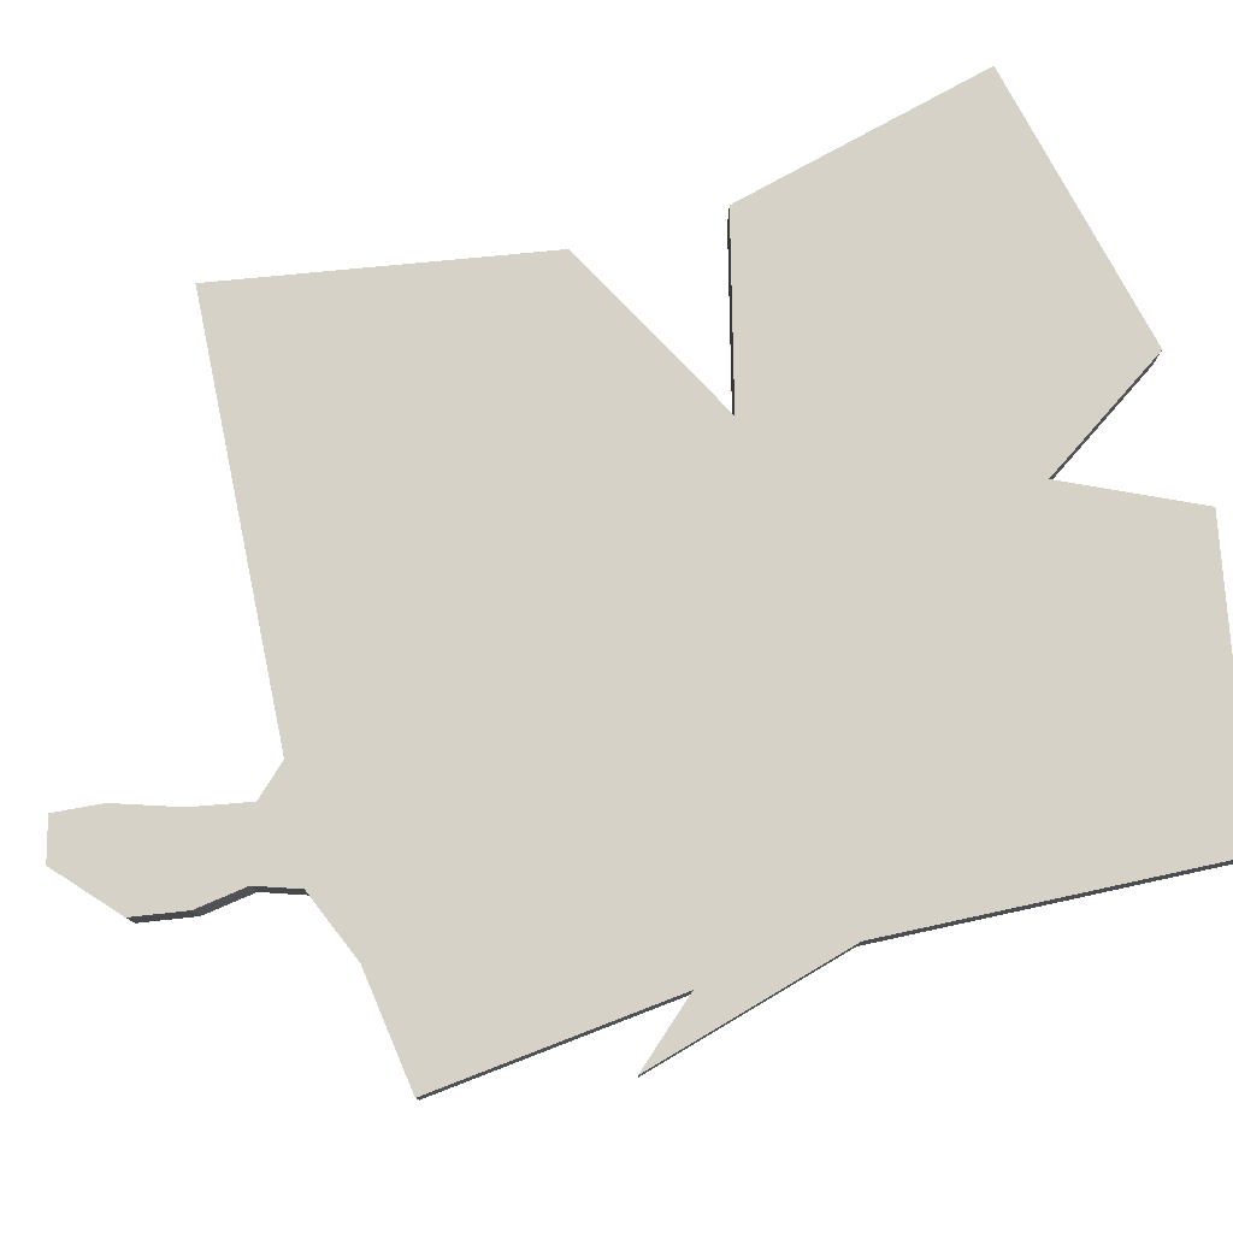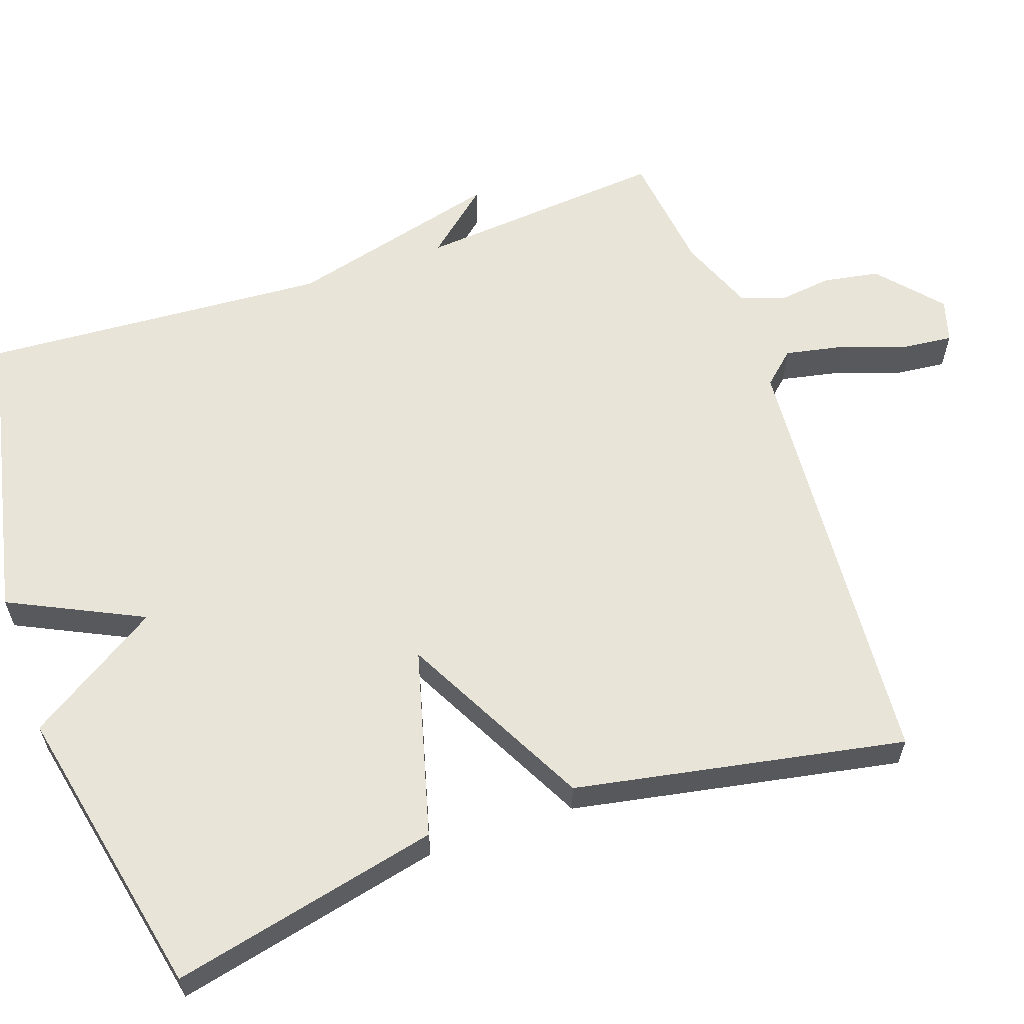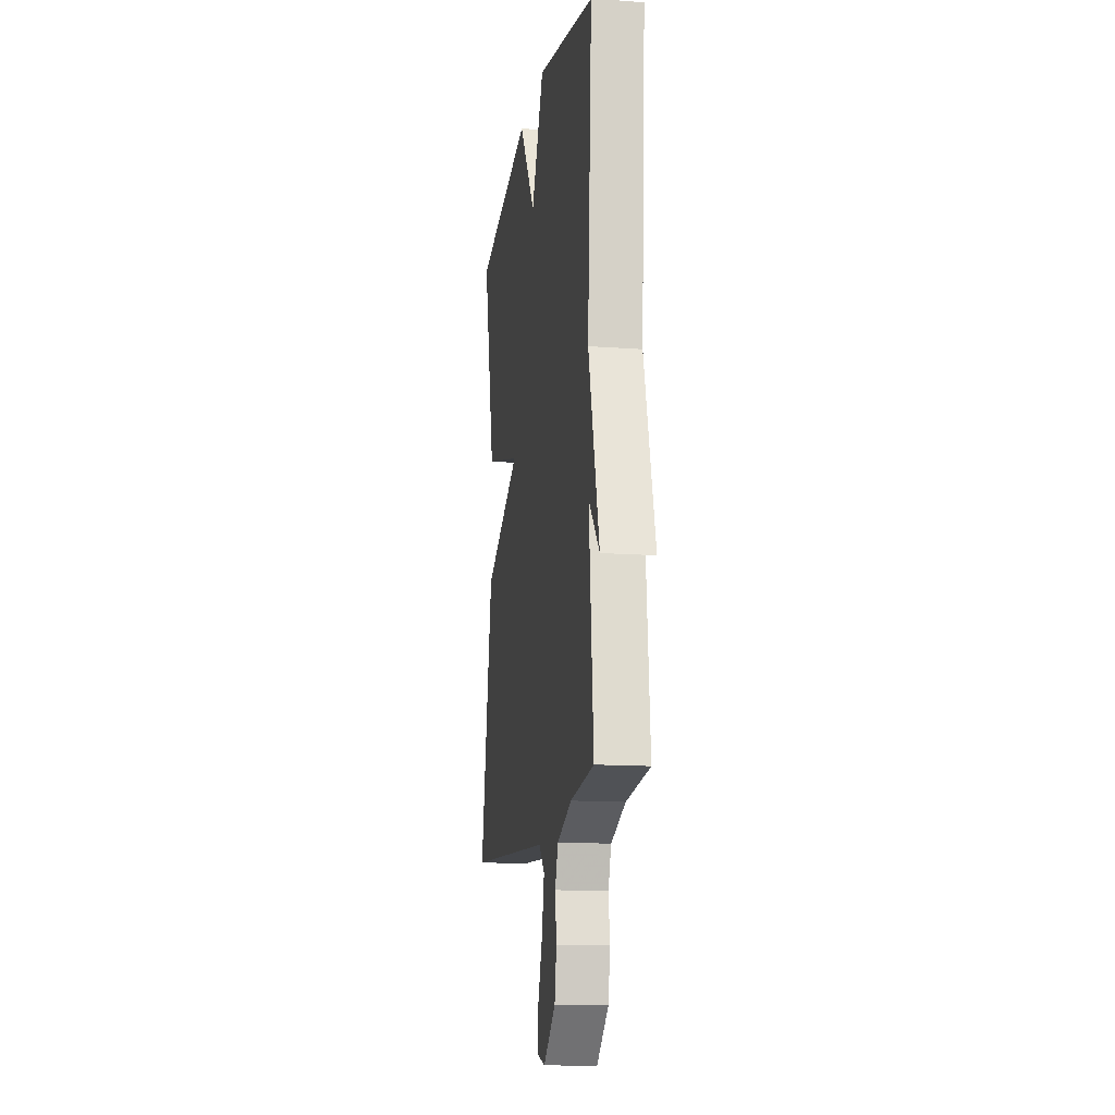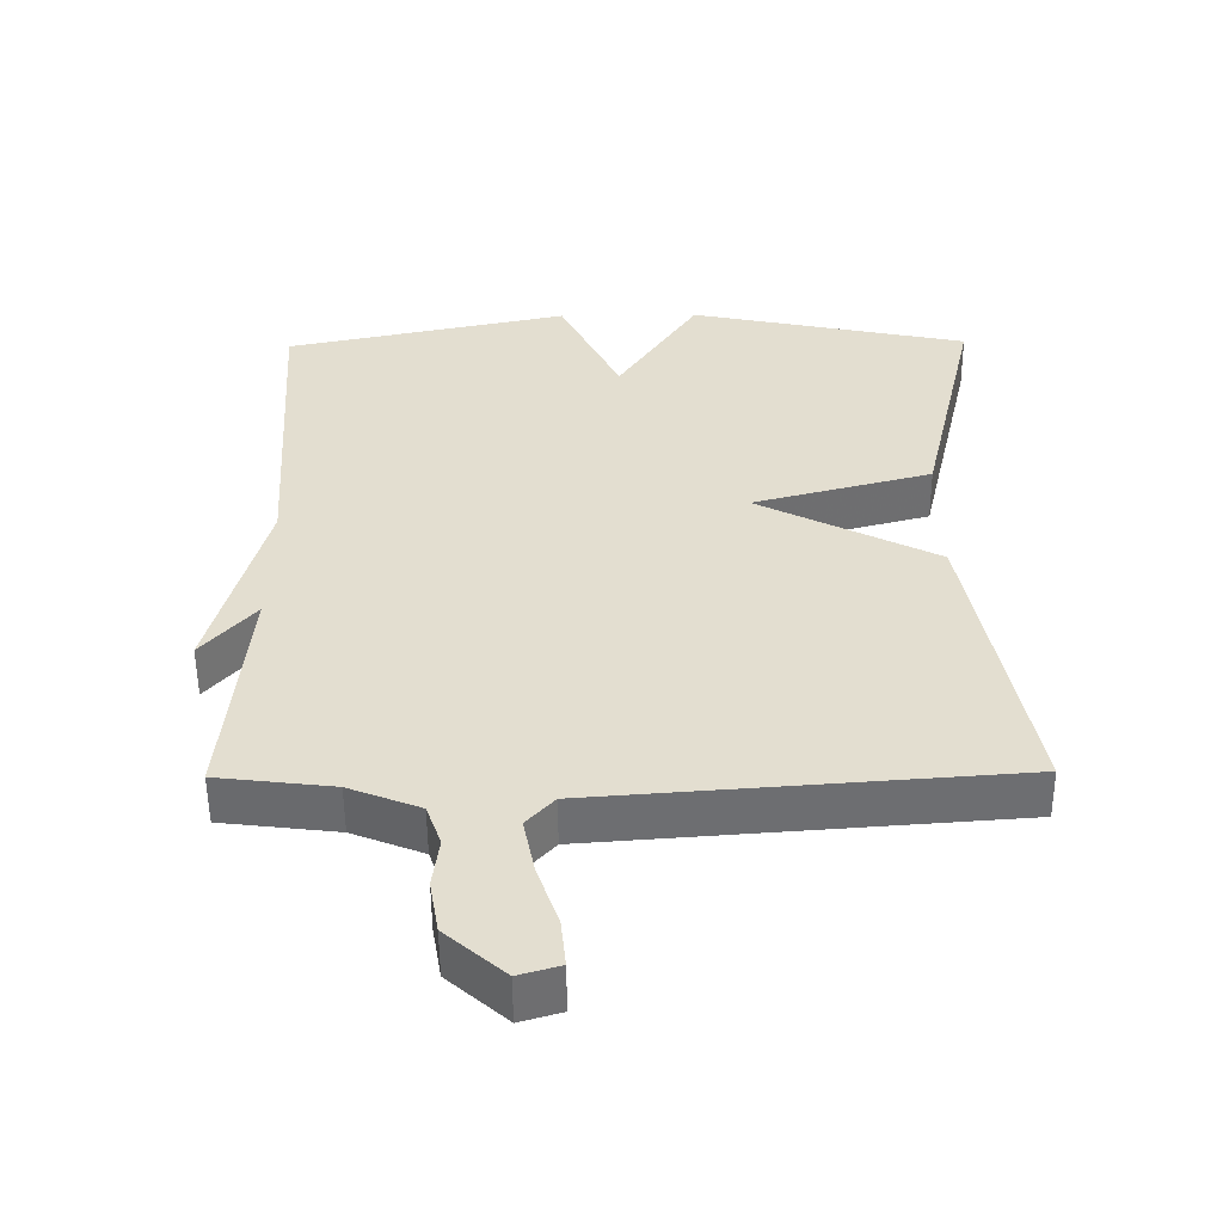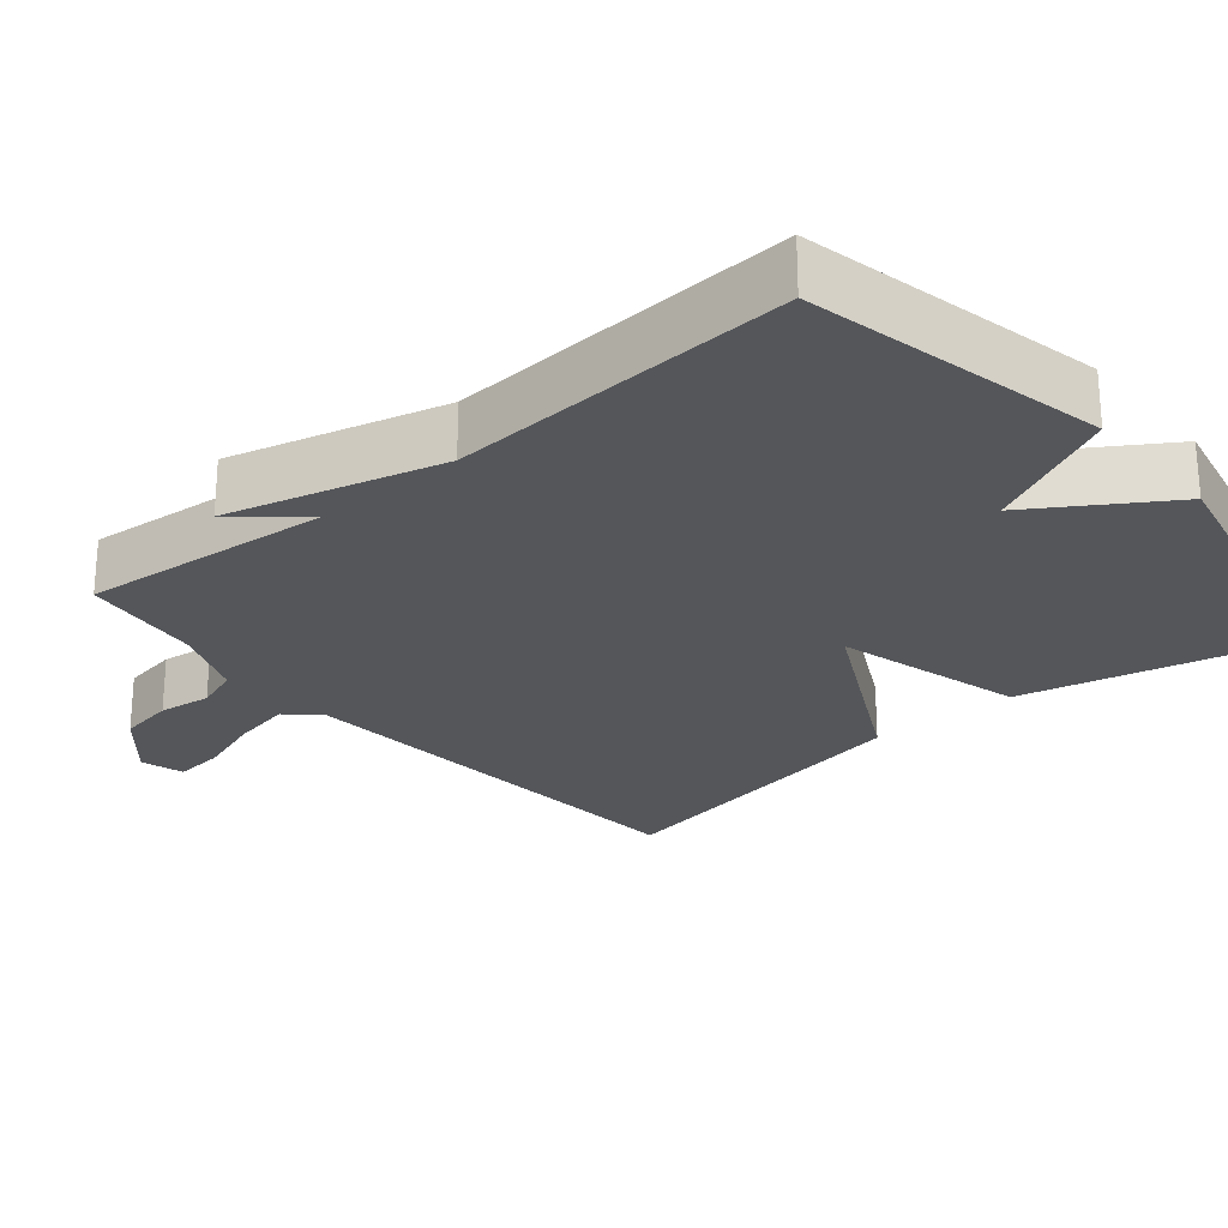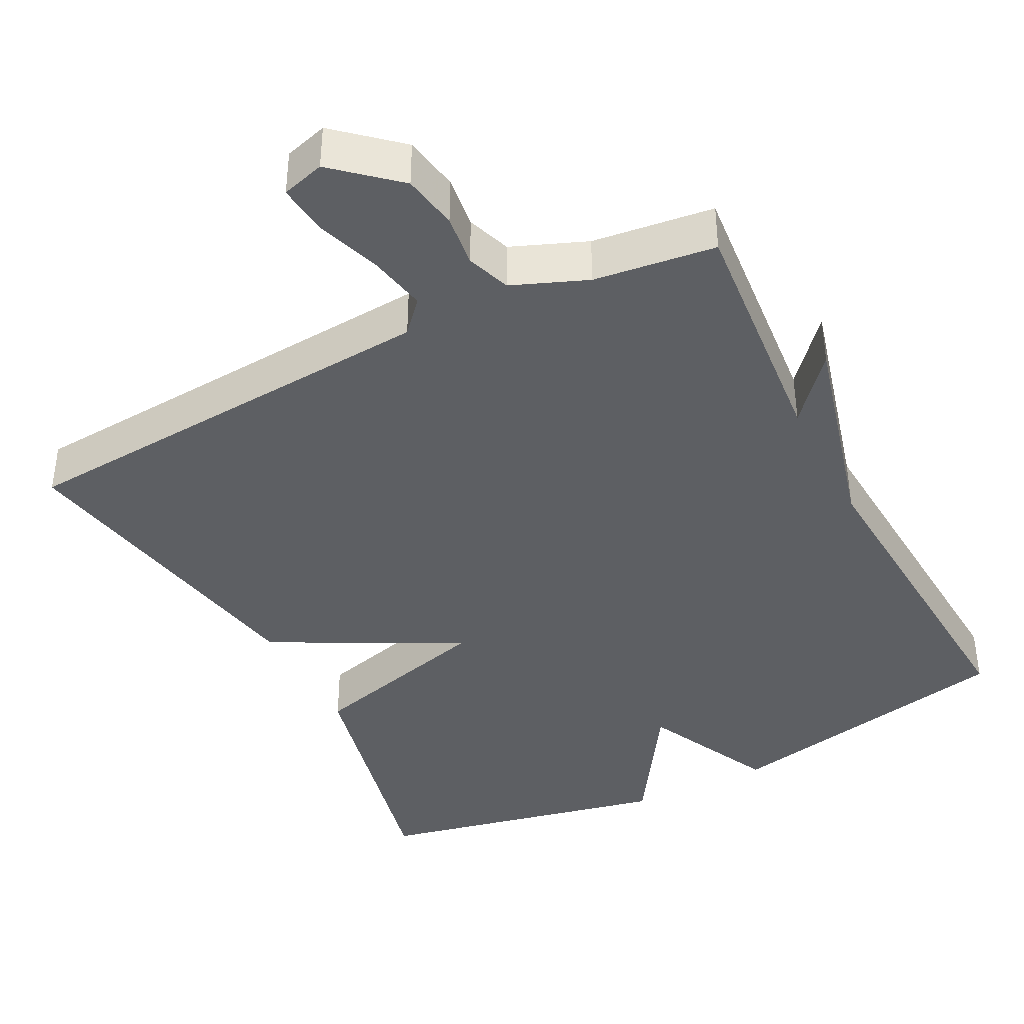
<metadata>
{"format":"obj","ext":"obj","renderer":"f3d","projection":"perspective","resolution":1024,"background":"white","views":[{"elev":78.6,"azim":-106.0,"up":"+Y"},{"elev":60.4,"azim":70.9,"up":"+Y"},{"elev":-14.0,"azim":-99.4,"up":"+Z"},{"elev":-54.0,"azim":0.5,"up":"+Z"},{"elev":-25.3,"azim":-50.0,"up":"+Y"},{"elev":-40.1,"azim":-152.9,"up":"+Y"}]}
</metadata>
<code>
v 0.5 0.07 -0.5
v -0.085 0.07 -0.544
v -0.124 0.07 -0.587
v -0.108 0.07 -0.667
v -0.078 0.07 -0.754
v -0.071 0.07 -0.821
v -0.129 0.07 -0.838
v -0.212 0.07 -0.765
v -0.225 0.07 -0.69
v -0.216 0.07 -0.619
v -0.237 0.07 -0.56
v -0.337 0.07 -0.52
v -0.5 0.07 -0.5
v -0.47 0.07 -0.164
v -0.545 0.07 -0.251
v -0.47 0.07 0.036
v -0.5 0.07 0.5
v -0.097 0.07 0.585
v -0.011 0.07 0.407
v 0.103 0.07 0.585
v 0.5 0.07 0.5
v 0.418 0.07 0.141
v 0.165 0.07 0.073
v 0.418 0.07 -0.059
v 0.5 0 -0.5
v -0.085 0 -0.544
v -0.124 0 -0.587
v -0.108 0 -0.667
v -0.078 0 -0.754
v -0.071 0 -0.821
v -0.129 0 -0.838
v -0.212 0 -0.765
v -0.225 0 -0.69
v -0.216 0 -0.619
v -0.237 0 -0.56
v -0.337 0 -0.52
v -0.5 0 -0.5
v -0.47 0 -0.164
v -0.545 0 -0.251
v -0.47 0 0.036
v -0.5 0 0.5
v -0.097 0 0.585
v -0.011 0 0.407
v 0.103 0 0.585
v 0.5 0 0.5
v 0.418 0 0.141
v 0.165 0 0.073
v 0.418 0 -0.059
f 23 24 1 2
f 21 22 23
f 20 21 23
f 19 20 23
f 19 23 2 3
f 18 19 3
f 17 18 3
f 16 17 3
f 14 15 16
f 14 16 3 4
f 12 13 14
f 11 12 14
f 4 5 6
f 14 4 6
f 11 14 6
f 10 11 6 7
f 7 8 9 10
f 26 25 48 47
f 47 46 45
f 47 45 44
f 47 44 43
f 27 26 47 43
f 27 43 42
f 27 42 41
f 27 41 40
f 40 39 38
f 28 27 40 38
f 38 37 36
f 38 36 35
f 30 29 28
f 30 28 38
f 30 38 35
f 31 30 35 34
f 34 33 32 31
f 1 25 26 2
f 2 26 27 3
f 3 27 28 4
f 4 28 29 5
f 5 29 30 6
f 6 30 31 7
f 7 31 32 8
f 8 32 33 9
f 9 33 34 10
f 10 34 35 11
f 11 35 36 12
f 12 36 37 13
f 13 37 38 14
f 14 38 39 15
f 15 39 40 16
f 16 40 41 17
f 17 41 42 18
f 18 42 43 19
f 19 43 44 20
f 20 44 45 21
f 21 45 46 22
f 22 46 47 23
f 23 47 48 24
f 24 48 25 1

</code>
